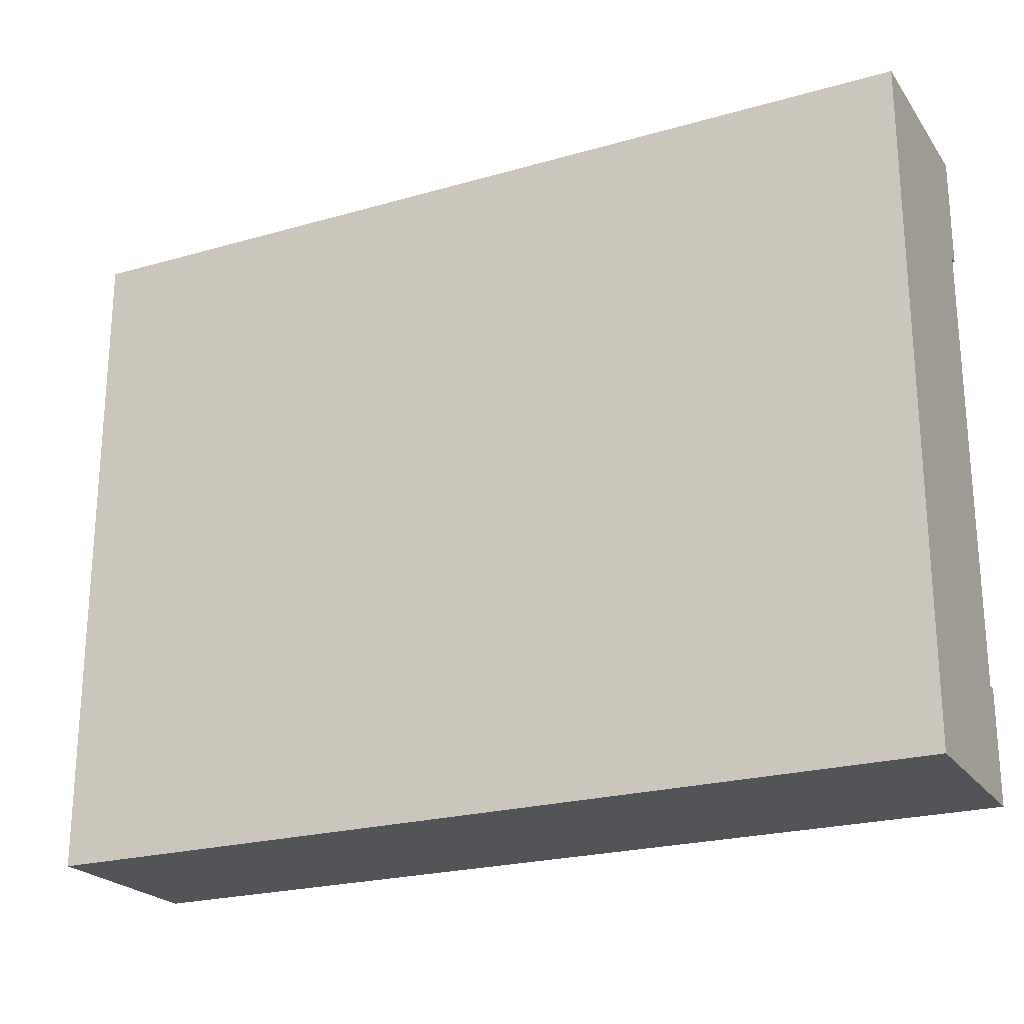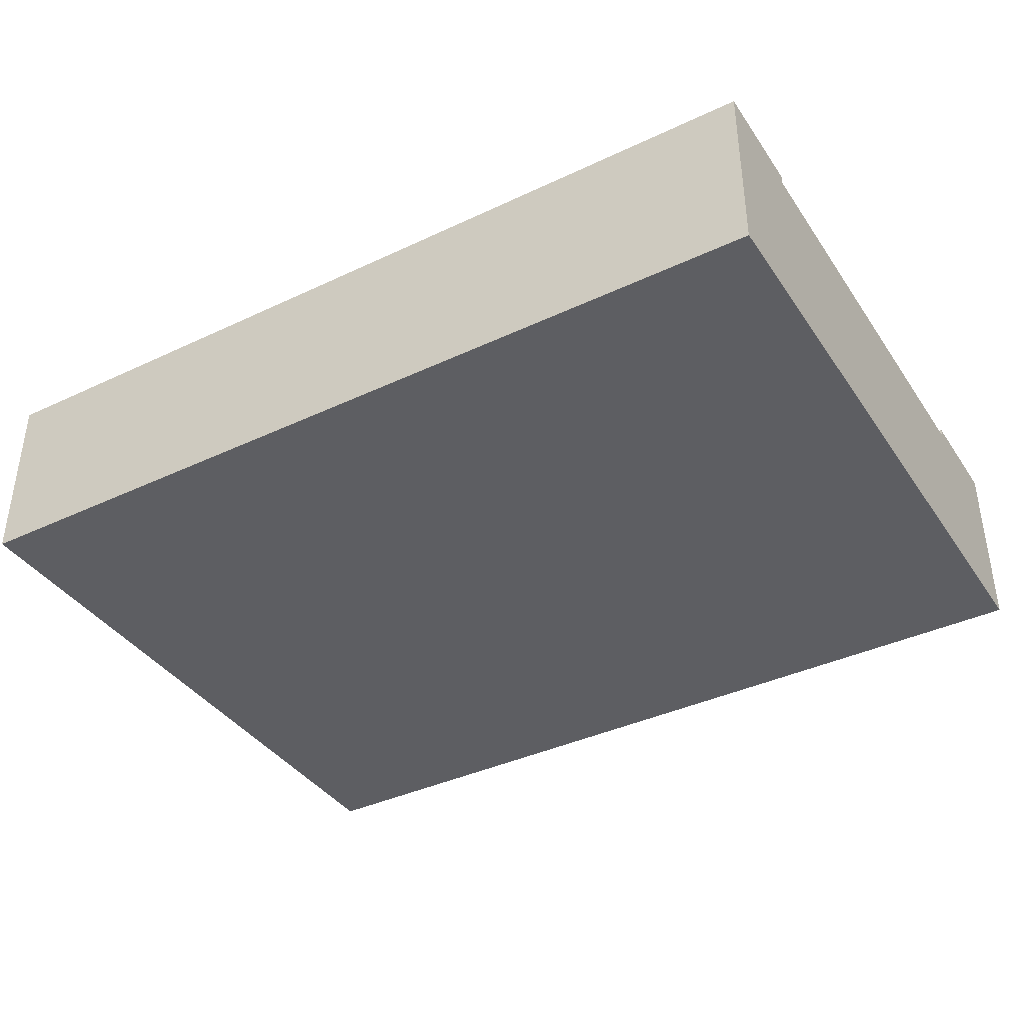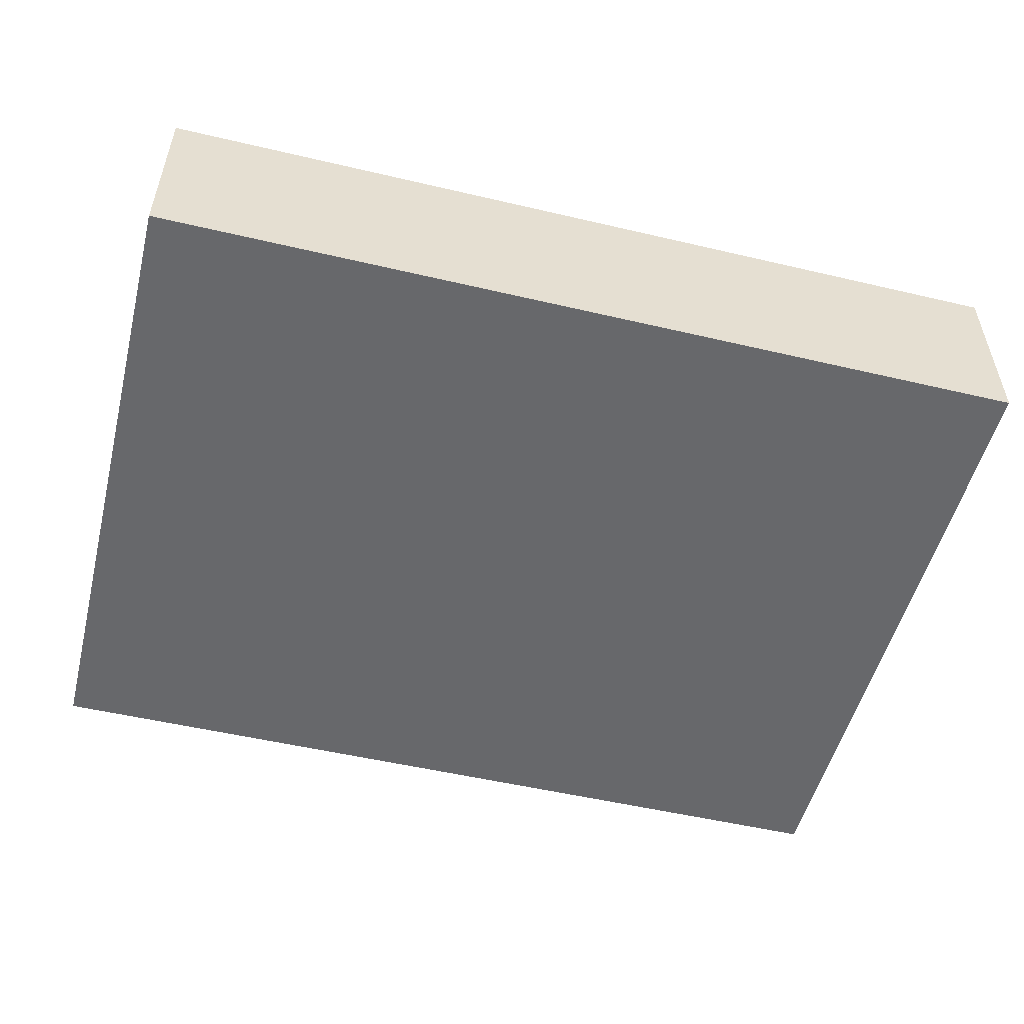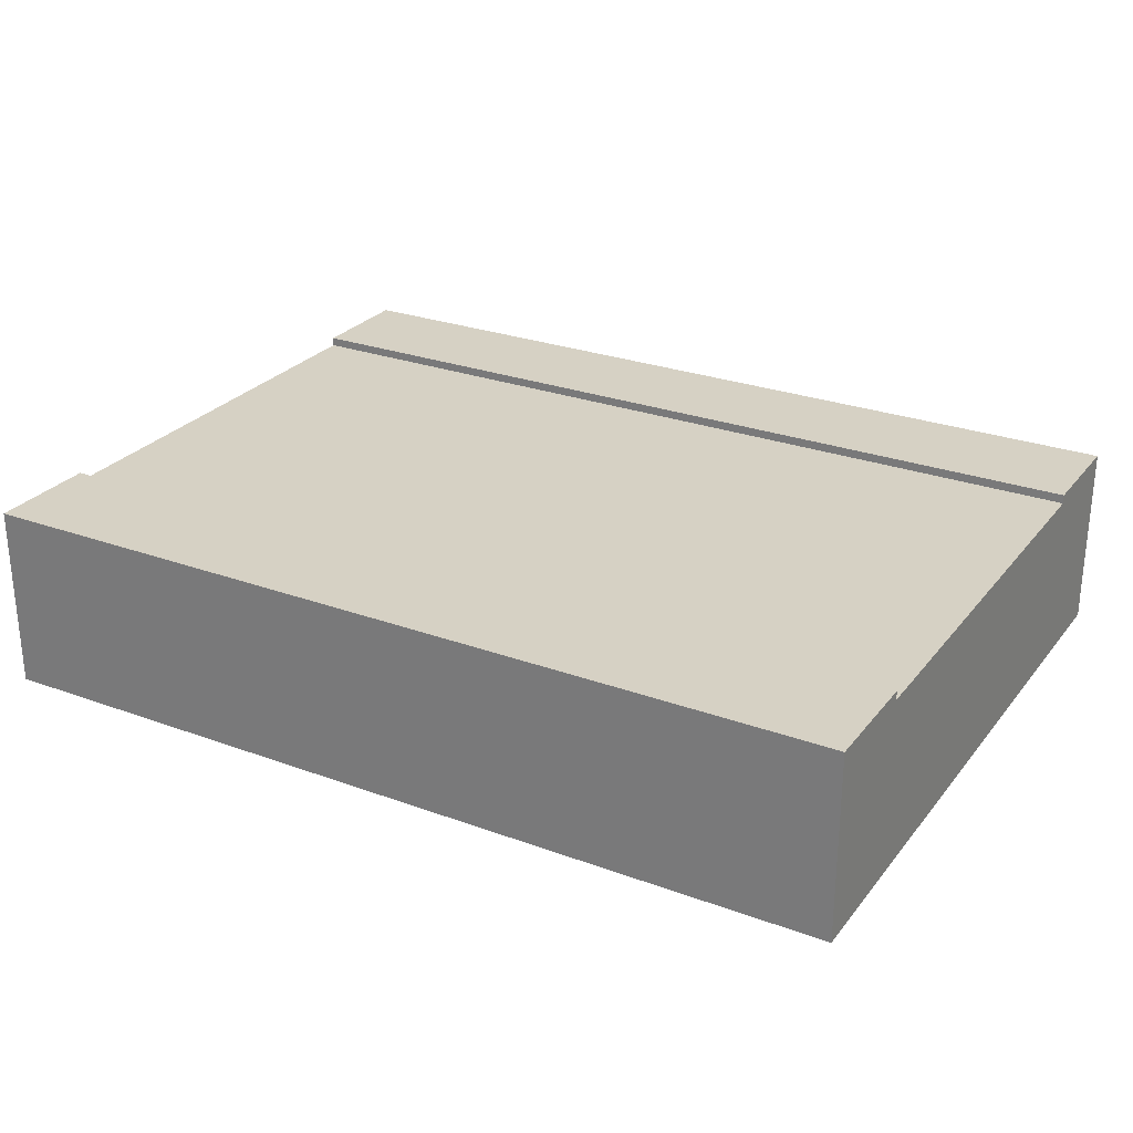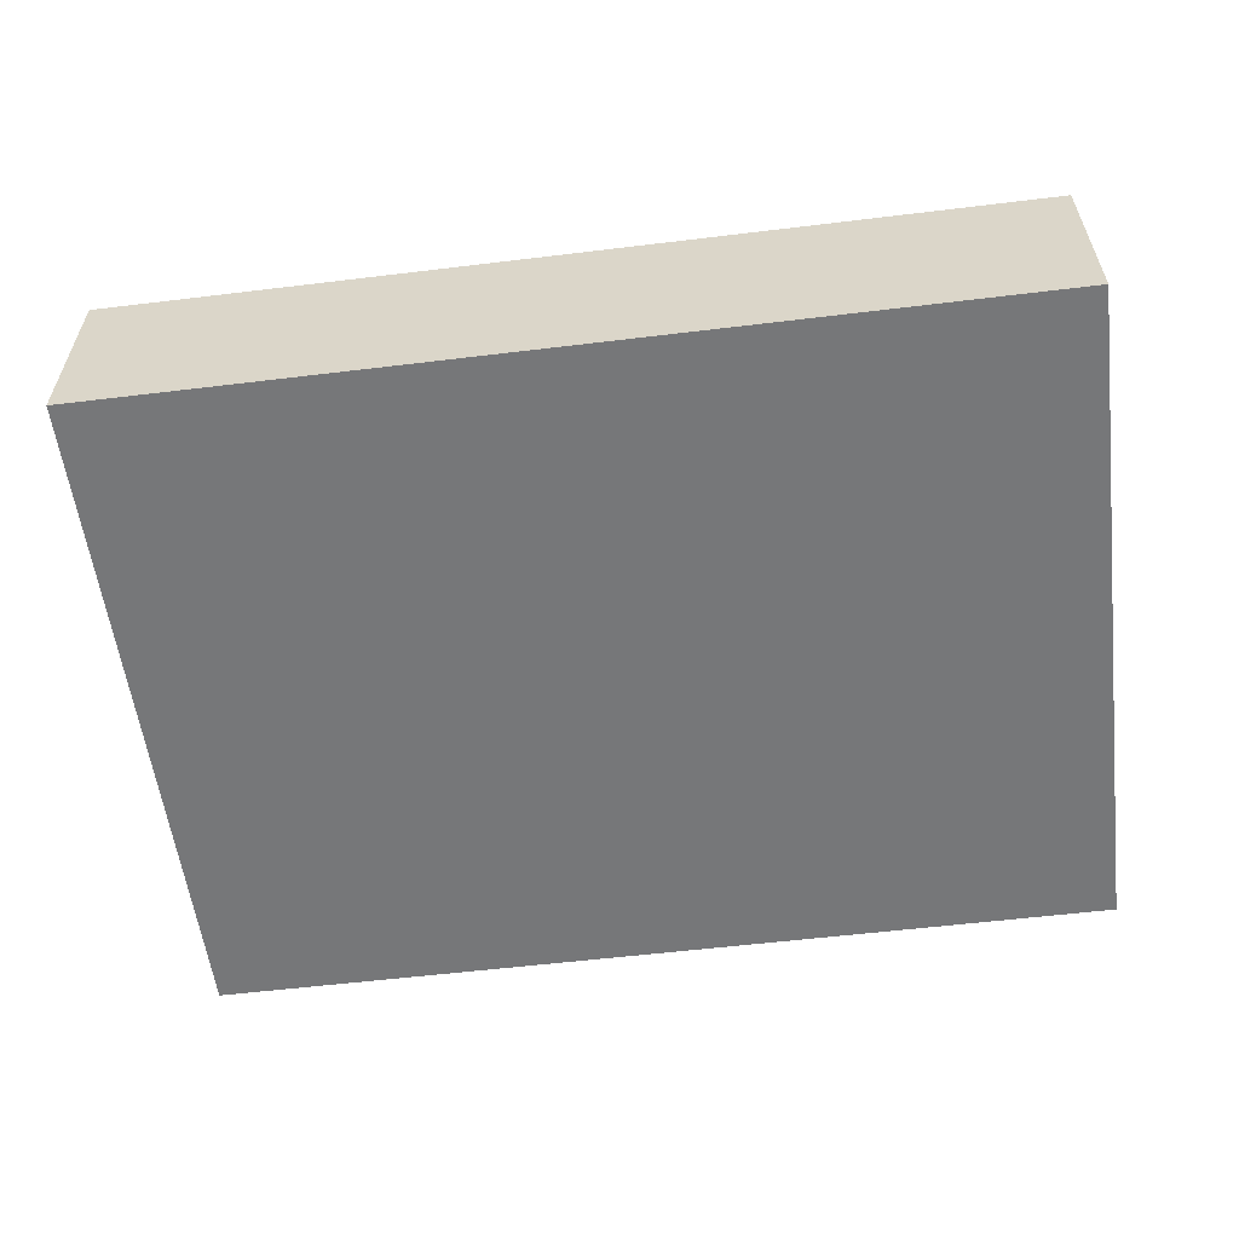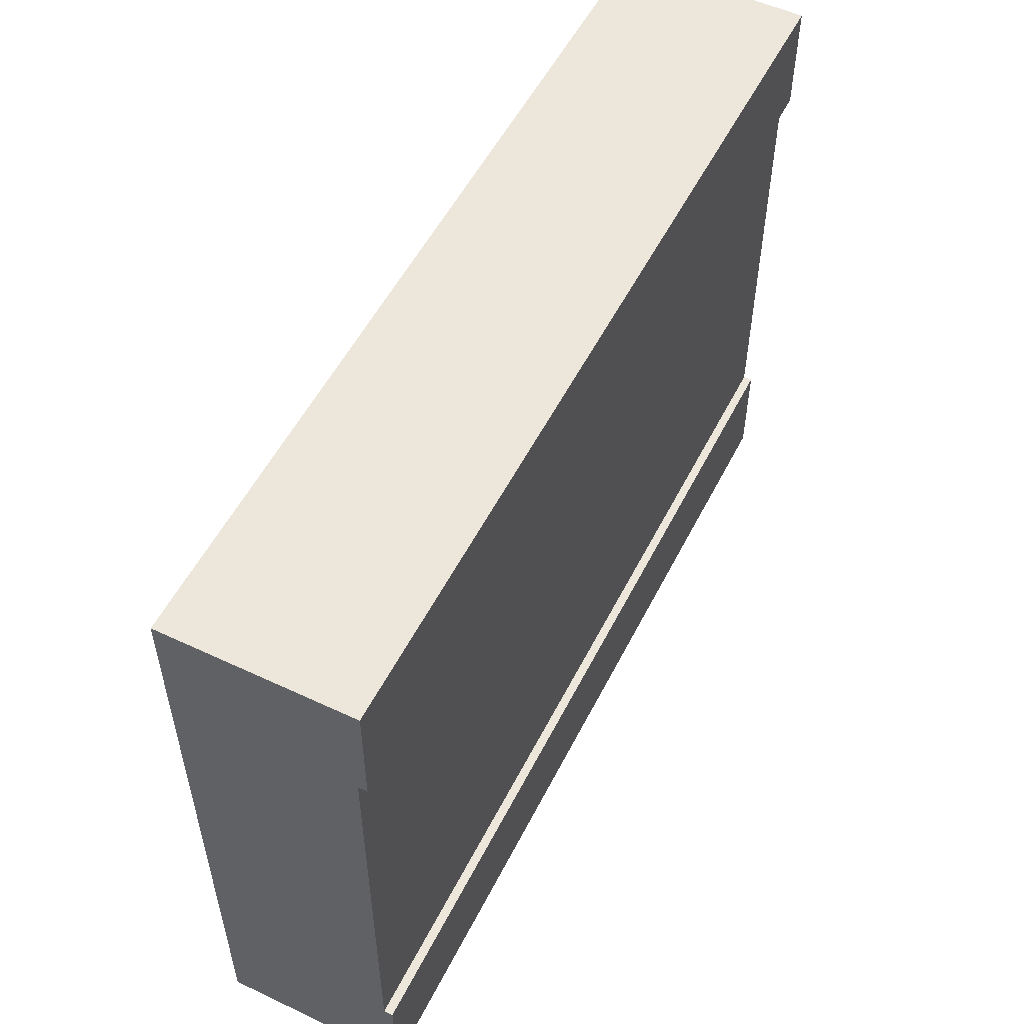
<metadata>
{"format":"obj","ext":"obj","renderer":"f3d","projection":"perspective","resolution":1024,"background":"white","views":[{"elev":-22.8,"azim":26.2,"up":"+Z"},{"elev":-38.8,"azim":30.6,"up":"+Y"},{"elev":-52.3,"azim":-14.2,"up":"+Y"},{"elev":26.9,"azim":29.7,"up":"+Y"},{"elev":-57.1,"azim":-172.8,"up":"+Y"},{"elev":53.9,"azim":116.6,"up":"+Z"}]}
</metadata>
<code>
o Mesh1_Group1_Model.099
v 3 0 -0
v 3 0 -2.25
v 3 0.63 -2.25
v 3 0.63 -1.875
v 3 0.6 -1.875
v 3 0.3 -1.875
v 3 0.3 -0.375
v 3 0.6 -0.375
v 3 0.63 -0.375
v 3 0.63 0
v 0 0 0
v 0 0 -2.25
v 0 0.63 0
v 0 0.63 -0.375
v 0 0.6 -0.375
v 0 0.3 -0.375
v 0 0.3 -1.875
v 0 0.6 -1.875
v 0 0.63 -1.875
v 0 0.63 -2.25
f 1 2 6
f 10 13 11 1
f 14 13 10 9
f 17 18 20 12
f 12 11 16
f 18 5 4 19
f 4 3 20 19
f 20 3 2 12
f 2 3 5 6
f 10 8 9
f 2 1 11 12
f 3 4 5
f 6 7 1
f 11 13 15 16
f 20 18 19
f 8 15 14 9
f 13 14 15
f 16 17 12
f 7 8 10 1
f 5 18 15 8
f 18 17 16 15
f 8 7 6 5

</code>
